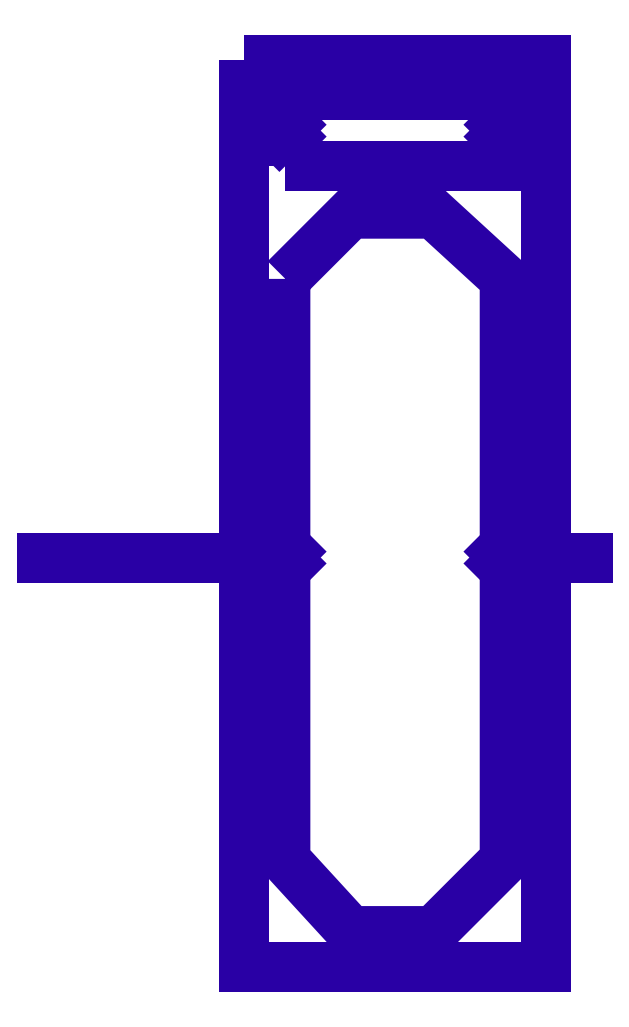
<metadata>
{"format":"dxf","ext":"dxf","renderer":"ezdxf+matplotlib","layout":"modelspace","background":"white","min_lineweight":24,"dpi":150}
</metadata>
<code>
0
SECTION
2
ENTITIES
0
LINE
8
COMMENT
10
4000
20
-1.8e+04
30
0
11
4000
21
2000
31
0
0
LINE
8
COMMENT
10
-2000
20
-8000
30
0
11
1e+04
21
-8000
31
0
0
POLYLINE
8
COMMENT
66
     1
10
0
20
0
30
0
70
     1
0
VERTEX
8
COMMENT
10
0
20
0
30
0
0
VERTEX
8
COMMENT
10
6000
20
0
30
0
0
VERTEX
8
COMMENT
10
6000
20
-1.5e+04
30
0
0
VERTEX
8
COMMENT
10
0
20
-1.5e+04
30
0
0
SEQEND
8
COMMENT
0
INSERT
8
SIMPLE
2
PLL
10
0
20
0
30
0
0
ENDSEC
0
EOF

</code>
